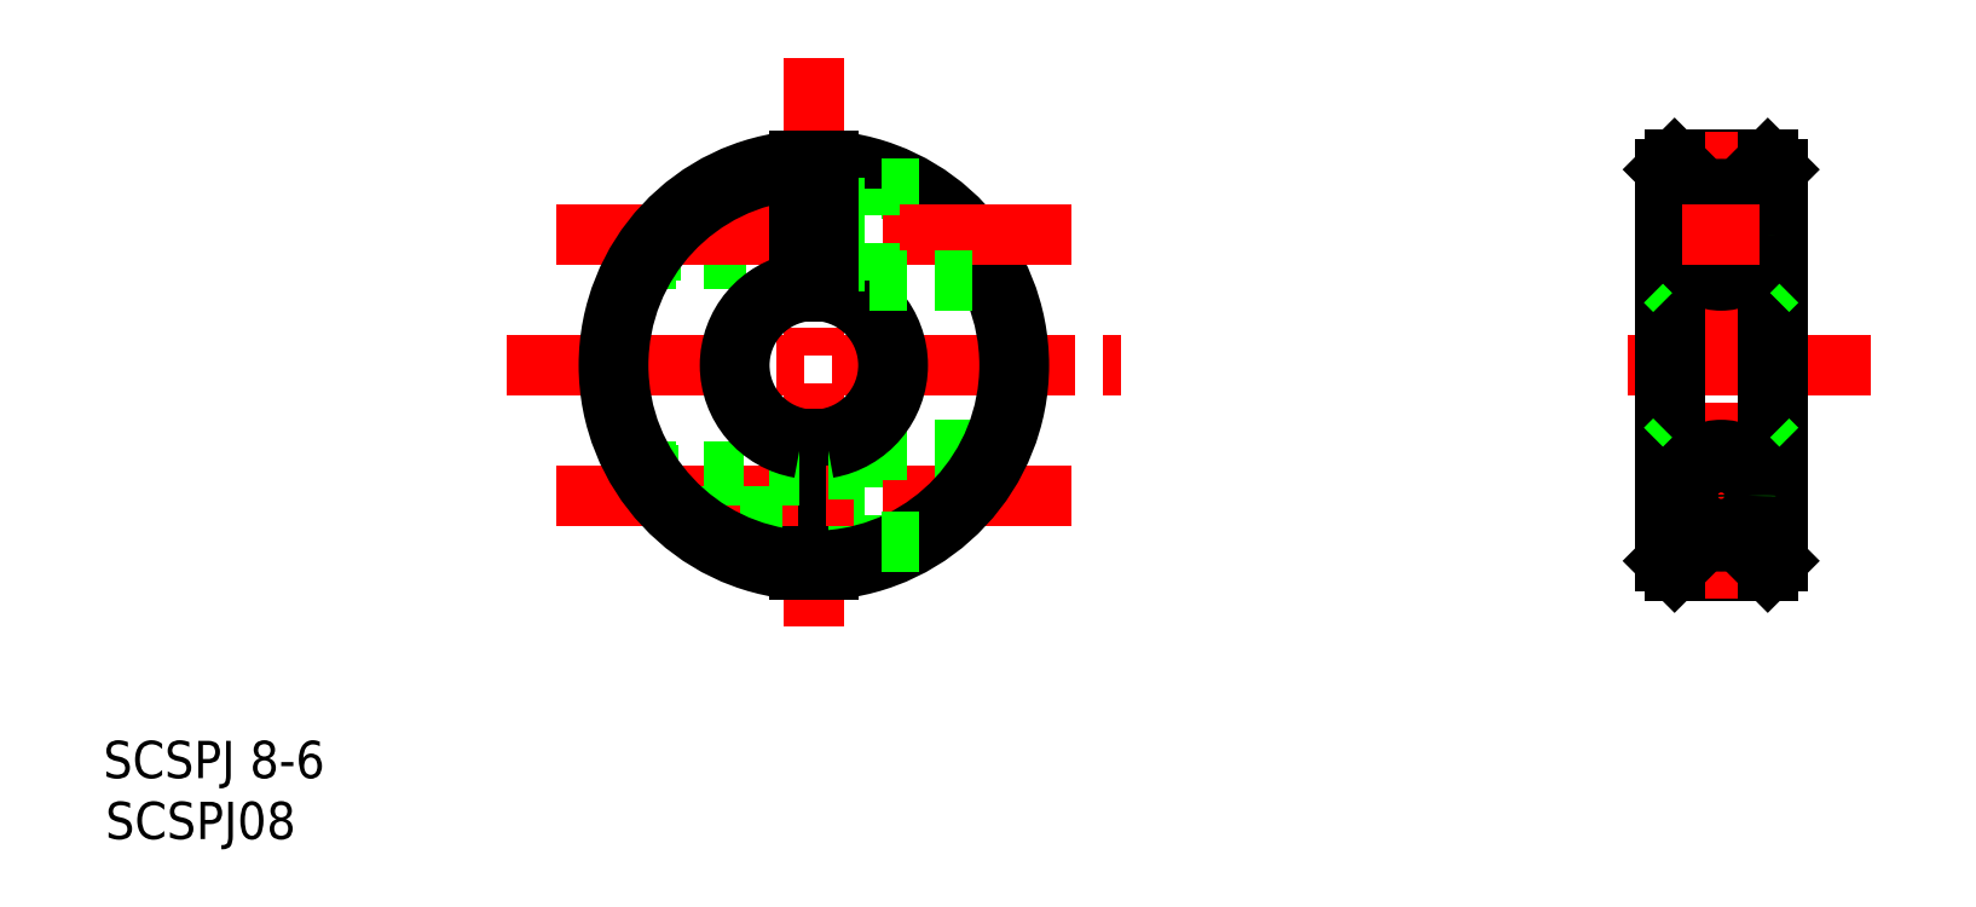
<metadata>
{"format":"dxf","ext":"dxf","renderer":"ezdxf+matplotlib","layout":"modelspace","background":"white","min_lineweight":24,"dpi":150}
</metadata>
<code>
0
SECTION
2
ENTITIES
0
LINE
8
CENTER
10
123
20
227
30
0
11
123
21
196
31
0
0
TEXT
8
0
10
84.88
20
188.3
30
0
40
2
1
SCSPJ 8-6
0
LINE
8
0
10
169.2
20
206.5
30
0
11
174.2
21
206.5
31
0
0
LINE
8
CENTER
10
166.7
20
210.5
30
0
11
181.2
21
210.5
31
0
0
LINE
8
0
10
169.2
20
221.5
30
0
11
174.2
21
221.5
31
0
0
LINE
8
0
10
169.2
20
214.5
30
0
11
174.2
21
214.5
31
0
0
LINE
8
CENTER
10
169.6
20
203.5
30
0
11
173.8
21
203.5
31
0
0
LINE
8
0
10
169.2
20
199.5
30
0
11
174.2
21
199.5
31
0
0
LINE
8
CENTER
10
171.7
20
223
30
0
11
171.7
21
198
31
0
0
LINE
8
0
10
169.2
20
221.5
30
0
11
169.2
21
199.5
31
0
0
LINE
8
0
10
168.7
20
221
30
0
11
168.7
21
200
31
0
0
LINE
8
0
10
122.3
20
206.5
30
0
11
122.3
21
199.5
31
0
0
LINE
8
0
10
126
20
205.9
30
0
11
126
21
201
31
0
0
LINE
8
0
10
123.8
20
206.5
30
0
11
123.8
21
199.5
31
0
0
LINE
8
0
10
123.8
20
202
30
0
11
126
21
202
31
0
0
LINE
8
CENTER
10
109.2
20
203.5
30
0
11
136.8
21
203.5
31
0
0
LINE
8
0
10
115.6
20
202.4
30
0
11
122.3
21
202.4
31
0
0
LINE
8
0
10
115.8
20
202.2
30
0
11
122.3
21
202.2
31
0
0
LINE
8
0
10
168.7
20
200
30
0
11
169.2
21
199.5
31
0
0
LINE
8
CENTER
10
106.5
20
210.5
30
0
11
139.5
21
210.5
31
0
0
LINE
8
0
10
123.8
20
204.9
30
0
11
126
21
204.9
31
0
0
LINE
8
0
10
113.7
20
204.6
30
0
11
122.3
21
204.6
31
0
0
LINE
8
0
10
113.6
20
204.8
30
0
11
122.3
21
204.8
31
0
0
LINE
8
0
10
126
20
205.9
30
0
11
133
21
205.9
31
0
0
LINE
8
0
10
168.7
20
206
30
0
11
169.2
21
206.5
31
0
0
LINE
8
0
10
168.7
20
215
30
0
11
169.2
21
214.5
31
0
0
LINE
8
0
10
168.7
20
221
30
0
11
169.2
21
221.5
31
0
0
LINE
8
0
10
174.2
20
221.5
30
0
11
174.2
21
199.5
31
0
0
LINE
8
0
10
174.7
20
221
30
0
11
174.7
21
200
31
0
0
LINE
8
0
10
174.2
20
199.5
30
0
11
174.7
21
200
31
0
0
LINE
8
0
10
174.2
20
206.5
30
0
11
174.7
21
206
31
0
0
LINE
8
0
10
174.2
20
214.5
30
0
11
174.7
21
215
31
0
0
LINE
8
0
10
174.2
20
221.5
30
0
11
174.7
21
221
31
0
0
TEXT
8
0
10
85
20
185.1
30
0
40
2
1
SCSPJ08
0
ARC
8
0
10
123
20
210.5
30
0
40
4
50
280.8
51
79.19
0
ARC
8
0
10
123
20
210.5
30
0
40
11
50
273.9
51
86.09
0
ARC
8
0
10
123
20
210.5
30
0
40
10.5
50
274.1
51
85.9
0
ARC
8
0
10
123
20
210.5
30
0
40
4.5
50
279.6
51
80.41
0
CIRCLE
8
0
10
171.7
20
203.5
30
0
40
2.45
0
LINE
8
0
10
128.6
20
201
30
0
11
126
21
201
31
0
0
LINE
8
0
10
128.6
20
219.9
30
0
11
126
21
219.9
31
0
0
LINE
8
0
10
113.6
20
216.2
30
0
11
122.3
21
216.2
31
0
0
LINE
8
0
10
113.9
20
216.6
30
0
11
122.3
21
216.6
31
0
0
LINE
8
0
10
123.8
20
216
30
0
11
126
21
216
31
0
0
LINE
8
0
10
115.8
20
218.8
30
0
11
122.3
21
218.8
31
0
0
LINE
8
0
10
115.3
20
218.3
30
0
11
122.3
21
218.3
31
0
0
LINE
8
0
10
123.8
20
218.9
30
0
11
126
21
218.9
31
0
0
LINE
8
CENTER
10
109.2
20
217.5
30
0
11
136.8
21
217.5
31
0
0
LINE
8
0
10
126
20
215
30
0
11
133
21
215
31
0
0
LINE
8
0
10
126
20
215
30
0
11
126
21
219.9
31
0
0
CIRCLE
8
0
10
171.7
20
203.5
30
0
40
1.3
0
CIRCLE
8
0
10
171.7
20
203.5
30
0
40
1.45
0
LINE
8
0
10
123.8
20
214.4
30
0
11
123.8
21
221.5
31
0
0
LINE
8
0
10
122.3
20
214.4
30
0
11
122.3
21
221.5
31
0
0
CIRCLE
8
0
10
171.7
20
217.5
30
0
40
1.45
0
CIRCLE
8
0
10
171.7
20
217.5
30
0
40
0.85
0
CIRCLE
8
0
10
171.7
20
217.5
30
0
40
1.3
0
CIRCLE
8
0
10
171.7
20
217.5
30
0
40
2.45
0
LINE
8
CENTER
10
169.6
20
217.5
30
0
11
173.8
21
217.5
31
0
0
ARC
8
0
10
123
20
210.5
30
0
40
10.5
50
94.1
51
265.9
0
ARC
8
0
10
123
20
210.5
30
0
40
11
50
93.91
51
266.1
0
ARC
8
0
10
123
20
210.5
30
0
40
4.5
50
99.59
51
260.4
0
ARC
8
0
10
123
20
210.5
30
0
40
4
50
100.8
51
259.2
0
CIRCLE
8
0
10
171.7
20
203.5
30
0
40
1.1
0
ENDSEC
0
EOF

</code>
